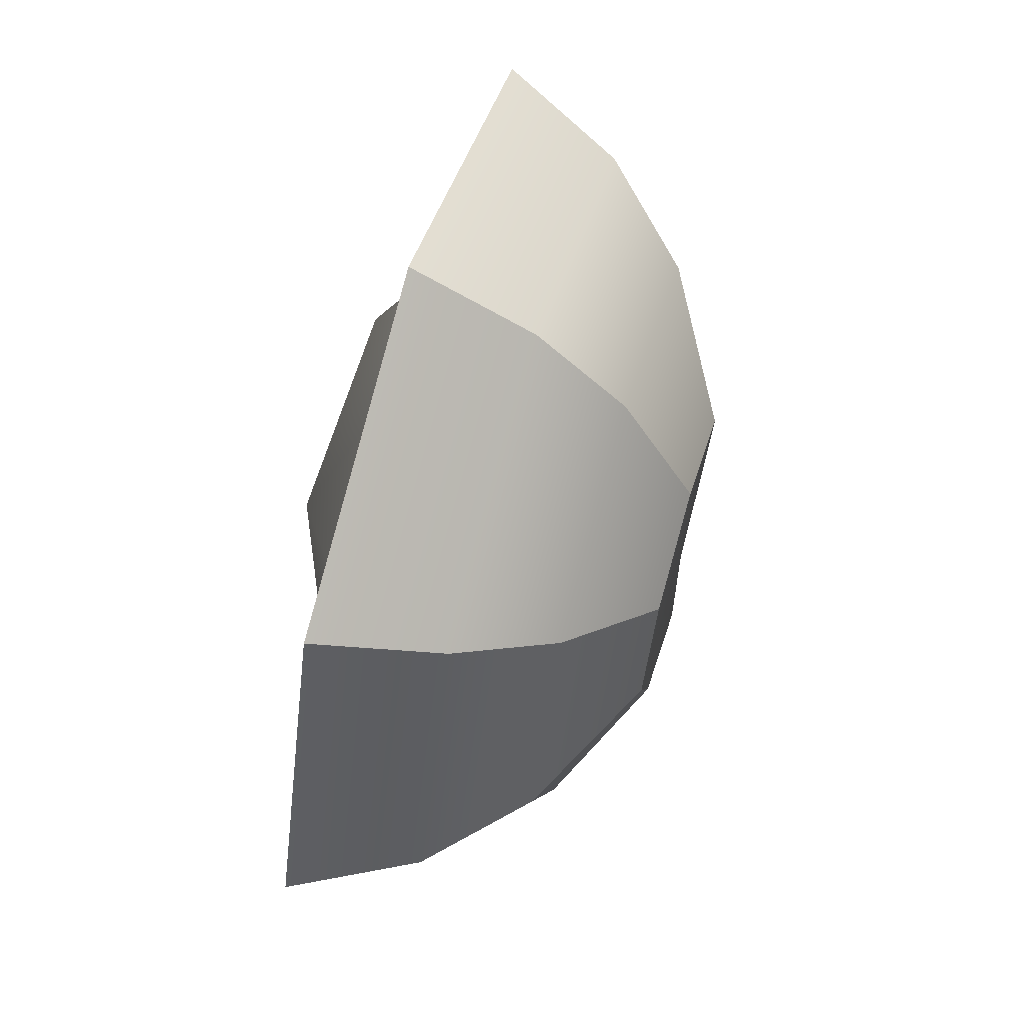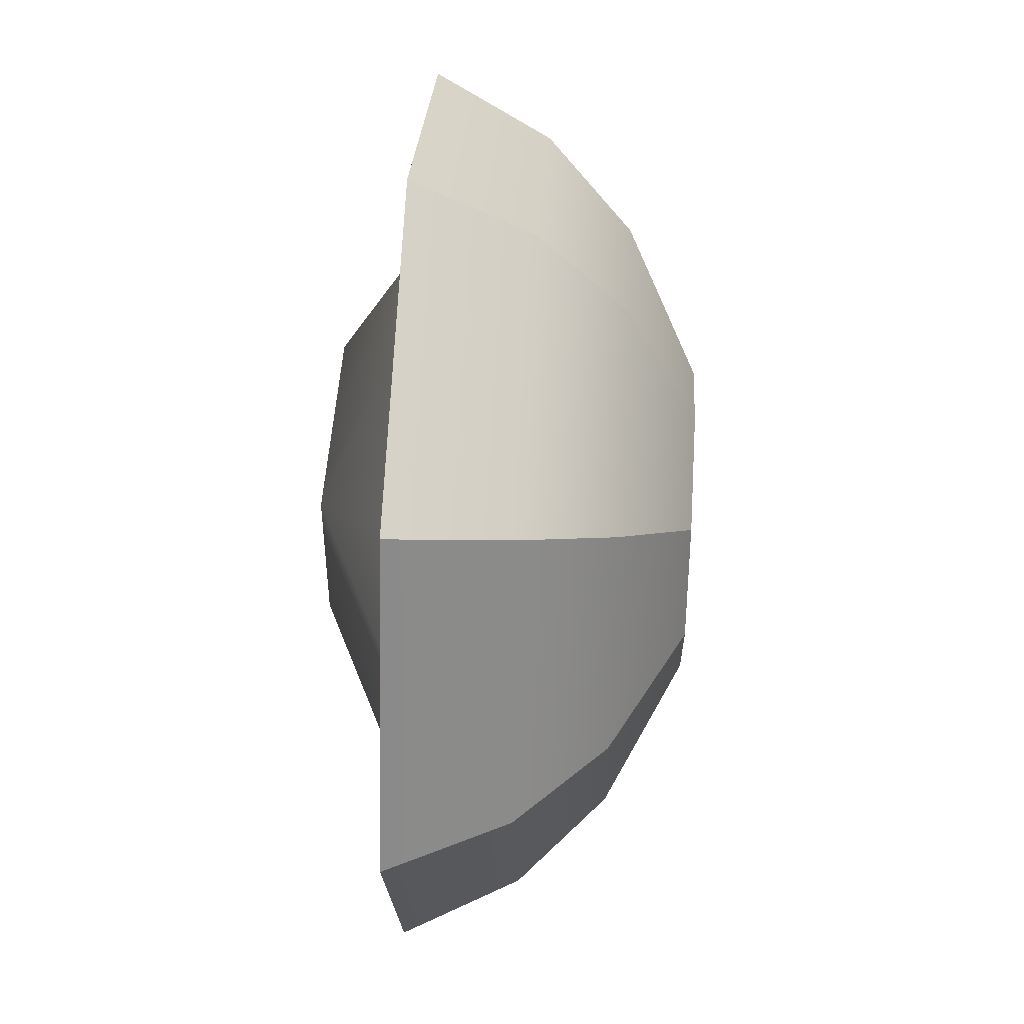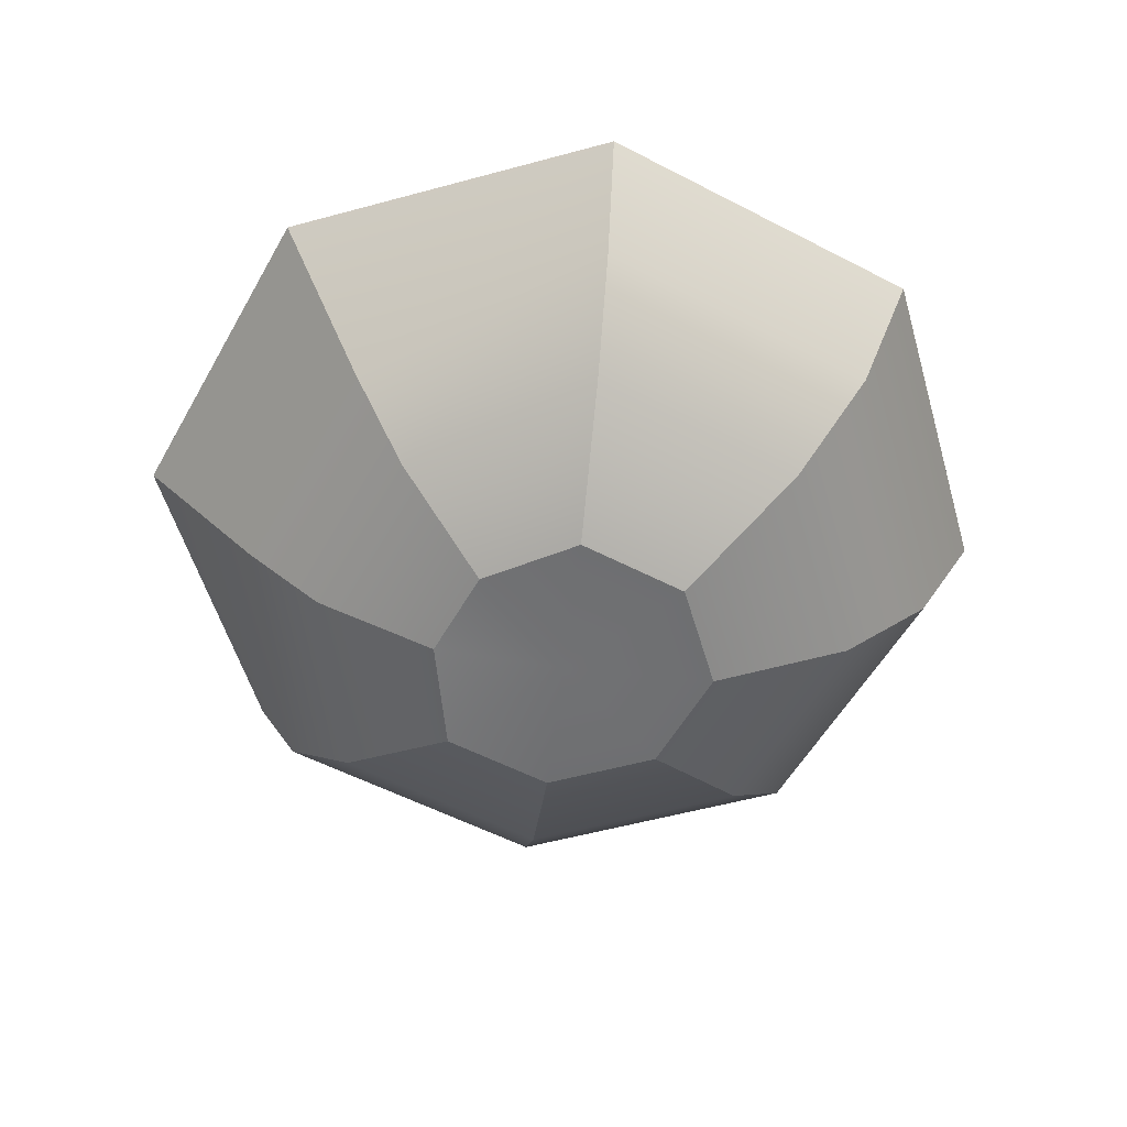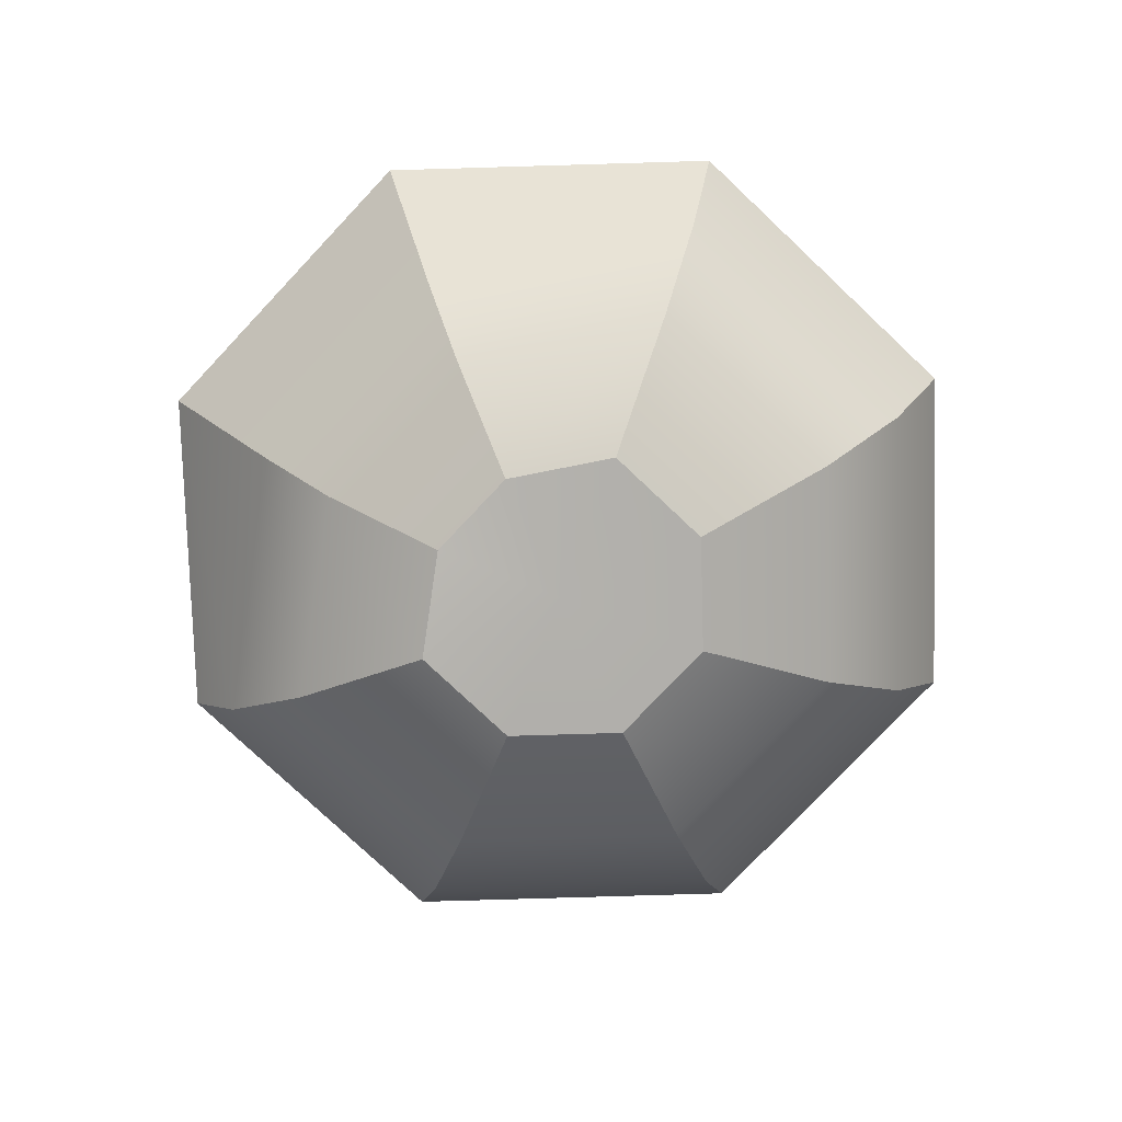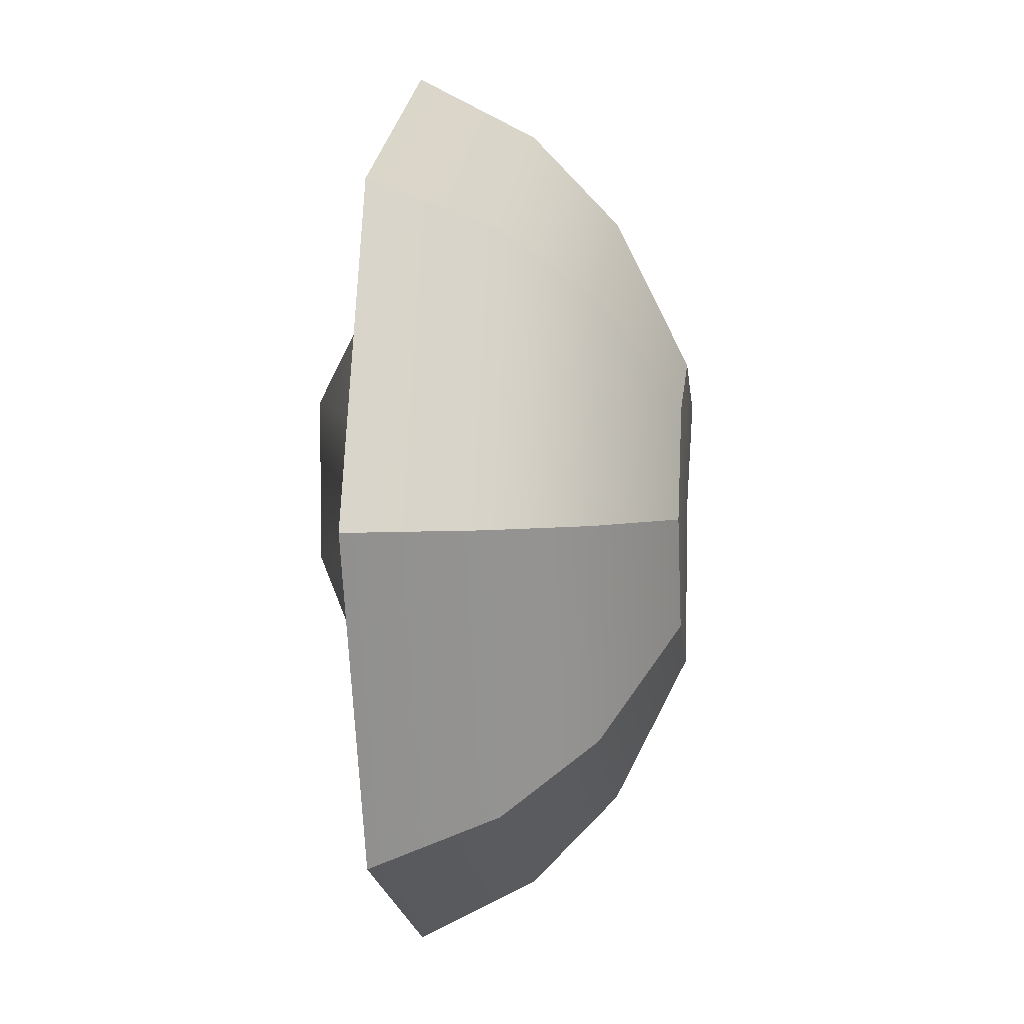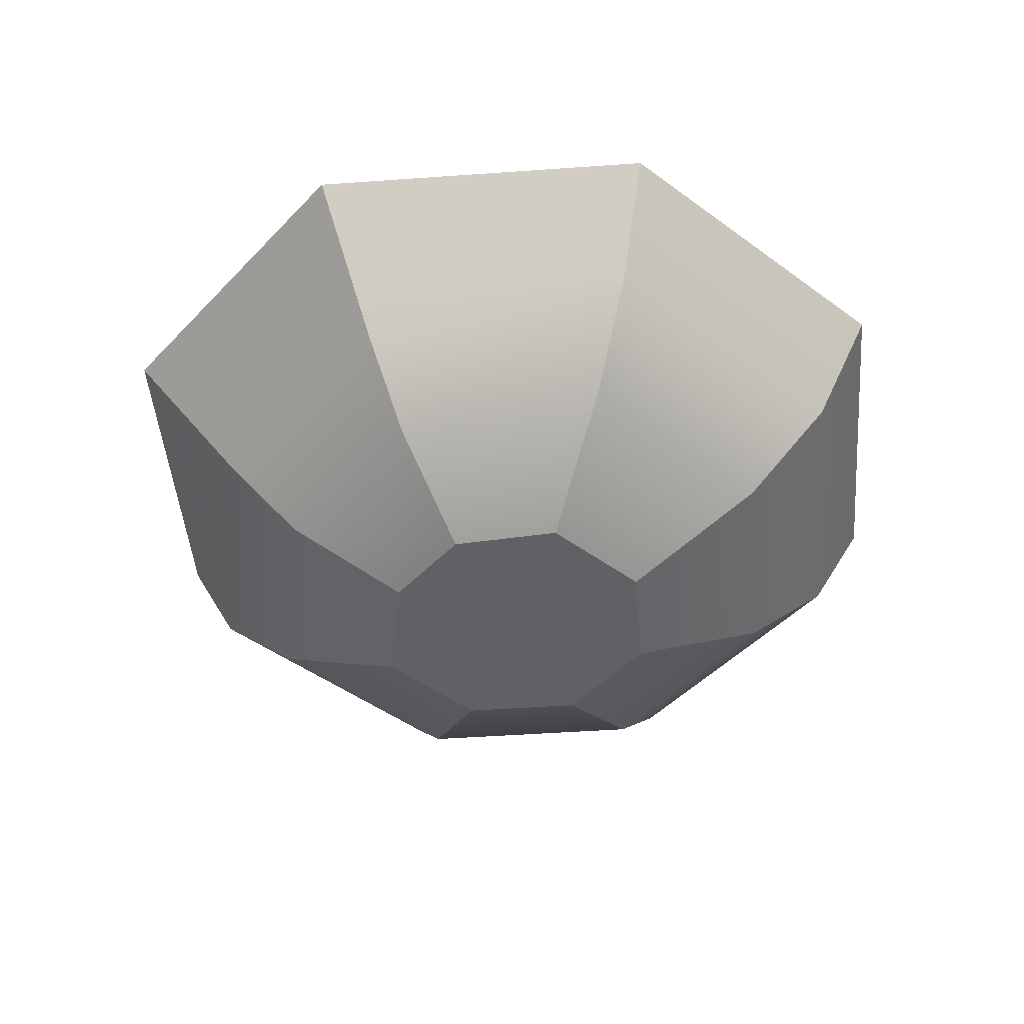
<metadata>
{"format":"obj","ext":"obj","renderer":"f3d","projection":"perspective","resolution":1024,"background":"white","views":[{"elev":64.8,"azim":-73.3,"up":"+Z"},{"elev":48.6,"azim":-86.6,"up":"+Z"},{"elev":-54.6,"azim":173.6,"up":"+Y"},{"elev":-78.1,"azim":159.2,"up":"+Y"},{"elev":2.4,"azim":-82.9,"up":"+Z"},{"elev":-45.9,"azim":162.2,"up":"+Y"}]}
</metadata>
<code>
g default
v -7.211 0.9272 2.216
v -7.245 0.9229 2.194
v -7.284 0.9229 2.21
v -7.3 0.9229 2.249
v -7.284 0.9229 2.288
v -7.245 0.9229 2.304
v -7.206 0.9229 2.288
v -7.198 0.9272 2.249
v -7.13 1.023 2.134
v -7.245 1.023 2.086
v -7.36 1.023 2.134
v -7.407 1.023 2.249
v -7.36 1.023 2.363
v -7.245 1.023 2.411
v -7.13 1.023 2.363
v -7.083 1.023 2.249
v -7.245 0.9229 2.249
v -7.18 0.9493 2.184
v -7.153 0.9493 2.249
v -7.169 0.9489 2.324
v -7.245 0.9489 2.356
v -7.321 0.9489 2.324
v -7.352 0.9489 2.249
v -7.321 0.9489 2.173
v -7.245 0.9489 2.142
v -7.16 0.9759 2.165
v -7.125 0.9759 2.249
v -7.146 0.9803 2.348
v -7.245 0.9803 2.389
v -7.344 0.9803 2.348
v -7.385 0.9803 2.249
v -7.344 0.9803 2.15
v -7.245 0.9803 2.109
v -7.136 1.023 2.14
v -7.245 1.023 2.095
v -7.354 1.023 2.14
v -7.399 1.023 2.249
v -7.354 1.023 2.357
v -7.245 1.023 2.402
v -7.136 1.023 2.357
v -7.091 1.023 2.249
v -7.172 0.9613 2.176
v -7.244 0.9613 2.146
v -7.317 0.9613 2.176
v -7.347 0.9613 2.249
v -7.317 0.9613 2.321
v -7.244 0.9613 2.351
v -7.172 0.9613 2.321
v -7.142 0.9613 2.249
v -7.349 1.01 2.348
v -7.249 1.01 2.391
v -7.226 1.01 2.384
v -7.14 1.01 2.352
v -7.378 1.01 2.277
v -7.282 1.054 2.29
v -7.202 1.054 2.29
v -7.113 1.01 2.277
v -7.39 1.01 2.245
v -7.282 1.054 2.234
v -7.202 1.054 2.234
v -7.101 1.01 2.247
v -7.348 1.01 2.149
v -7.282 1.01 2.123
v -7.248 1.01 2.112
v -7.144 1.006 2.151
g Bowl_of_vegetables
f 1 2 25 18
f 2 3 24 25
f 3 4 23 24
f 4 5 22 23
f 5 6 21 22
f 6 7 20 21
f 7 8 19 20
f 8 1 18 19
f 2 1 17
f 3 2 17
f 4 3 17
f 5 4 17
f 6 5 17
f 7 6 17
f 8 7 17
f 1 8 17
f 19 18 26 27
f 20 19 27 28
f 21 20 28 29
f 22 21 29 30
f 23 22 30 31
f 24 23 31 32
f 25 24 32 33
f 18 25 33 26
f 27 26 9 16
f 28 27 16 15
f 29 28 15 14
f 30 29 14 13
f 31 30 13 12
f 32 31 12 11
f 33 32 11 10
f 26 33 10 9
f 9 10 35 34
f 10 11 36 35
f 11 12 37 36
f 12 13 38 37
f 13 14 39 38
f 14 15 40 39
f 15 16 41 40
f 16 9 34 41
f 34 35 43 42
f 35 36 44 43
f 36 37 45 44
f 37 38 46 45
f 38 39 47 46
f 39 40 48 47
f 40 41 49 48
f 41 34 42 49
f 50 51 55 54
f 51 52 56 55
f 52 53 57 56
f 54 55 59 58
f 55 56 60 59
f 56 57 61 60
f 58 59 63 62
f 59 60 64 63
f 60 61 65 64

</code>
